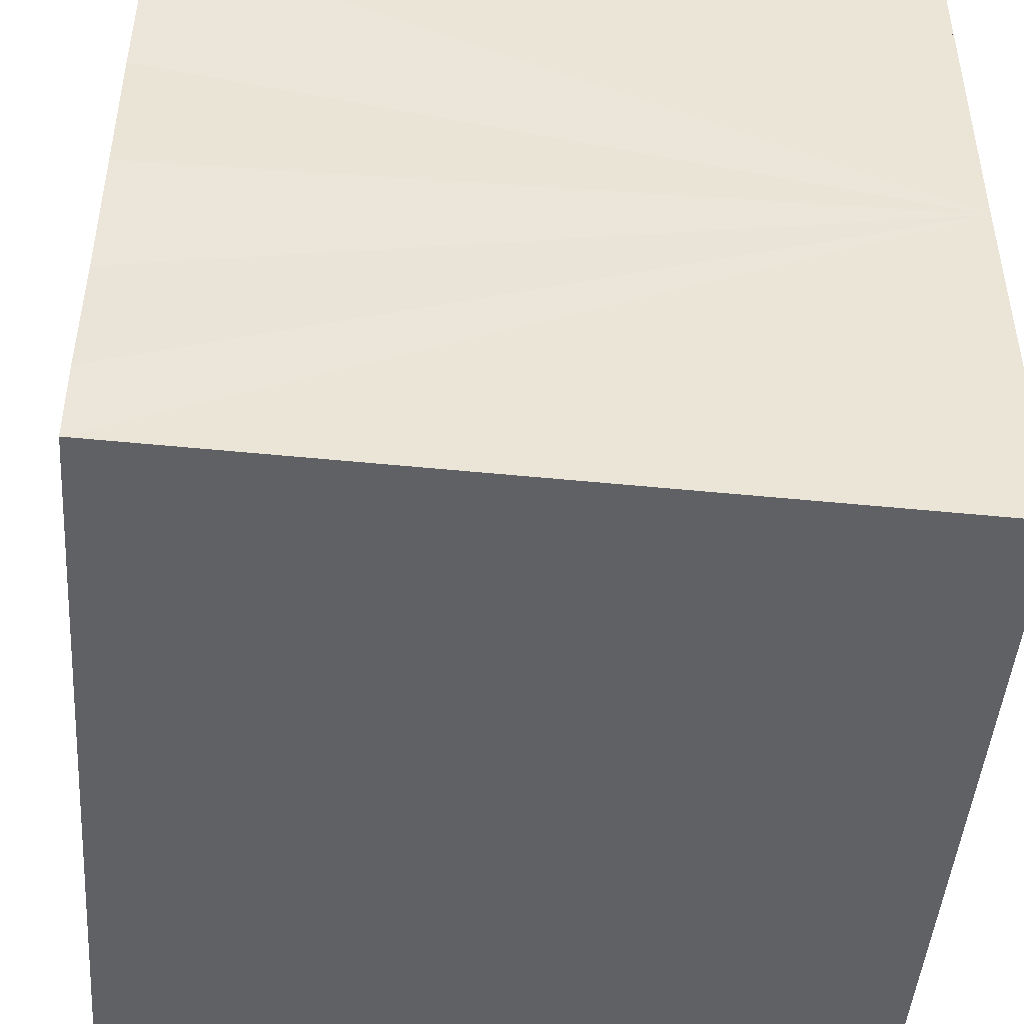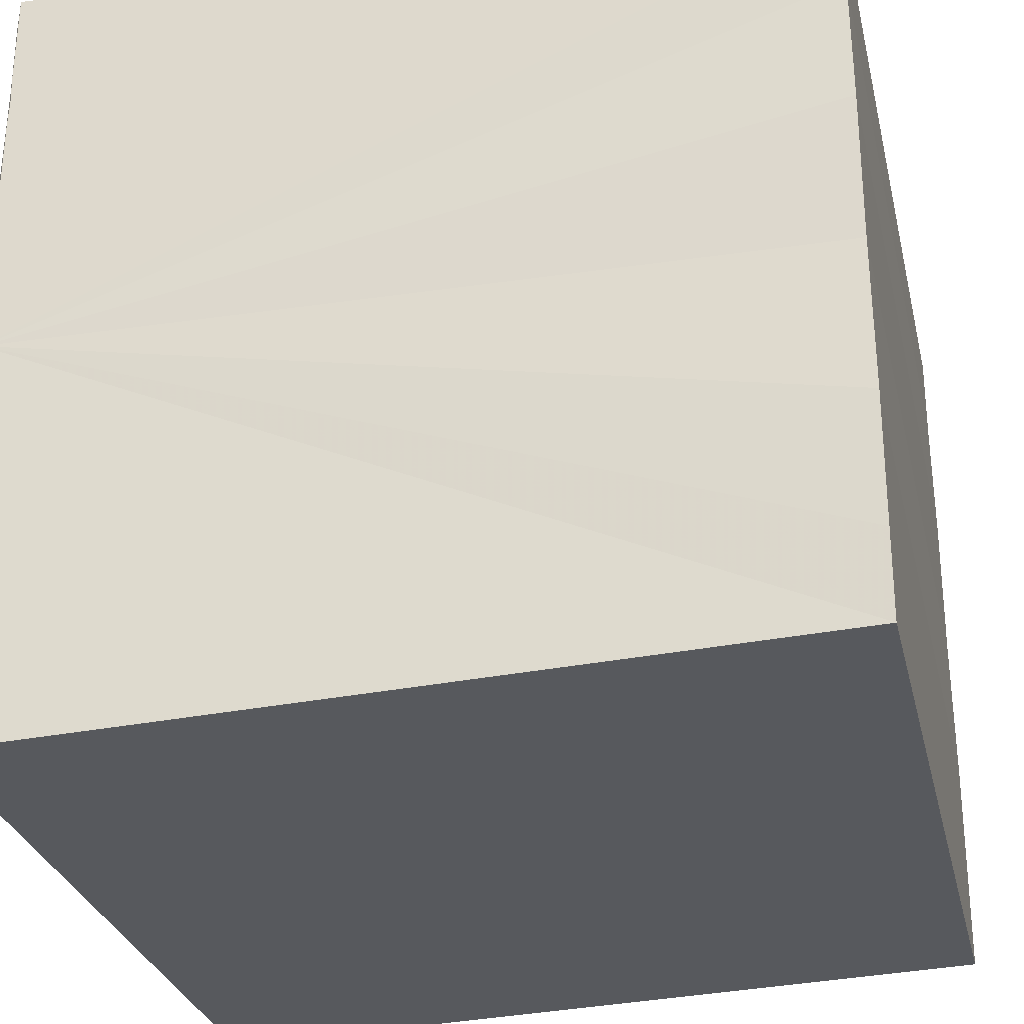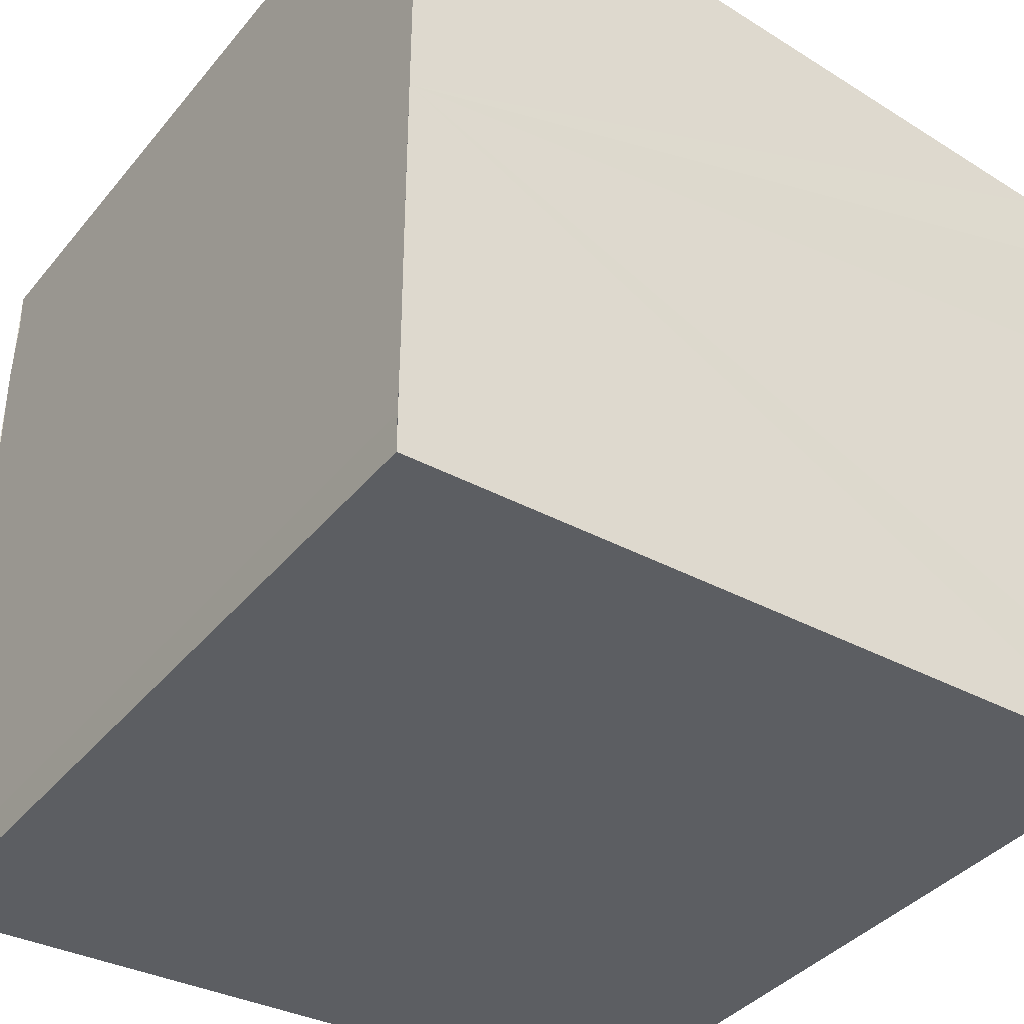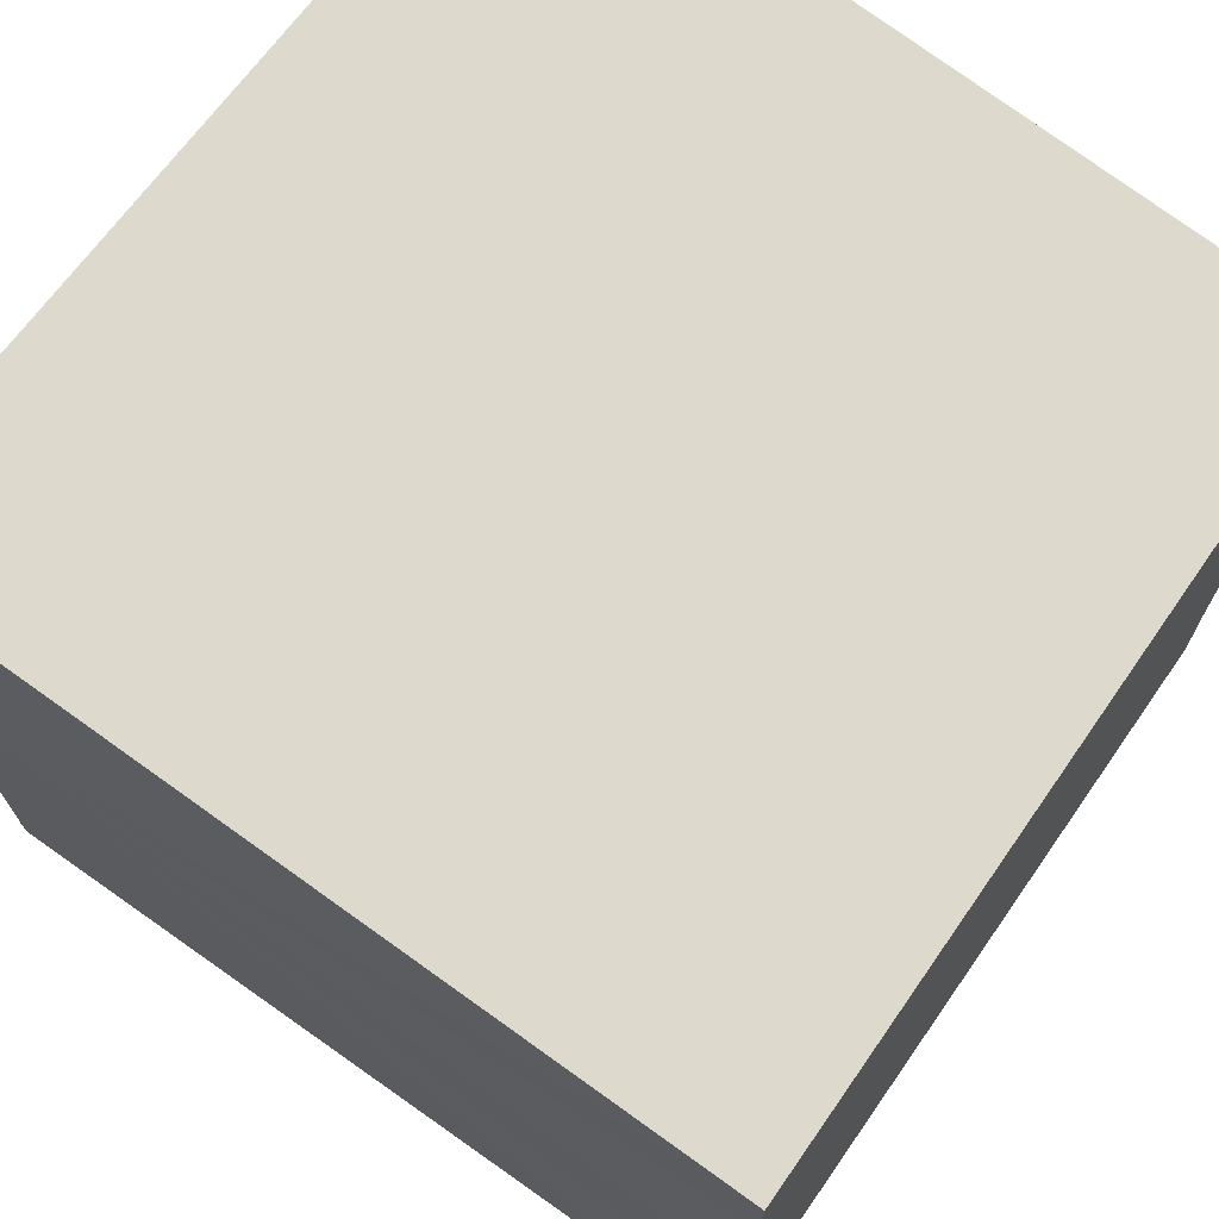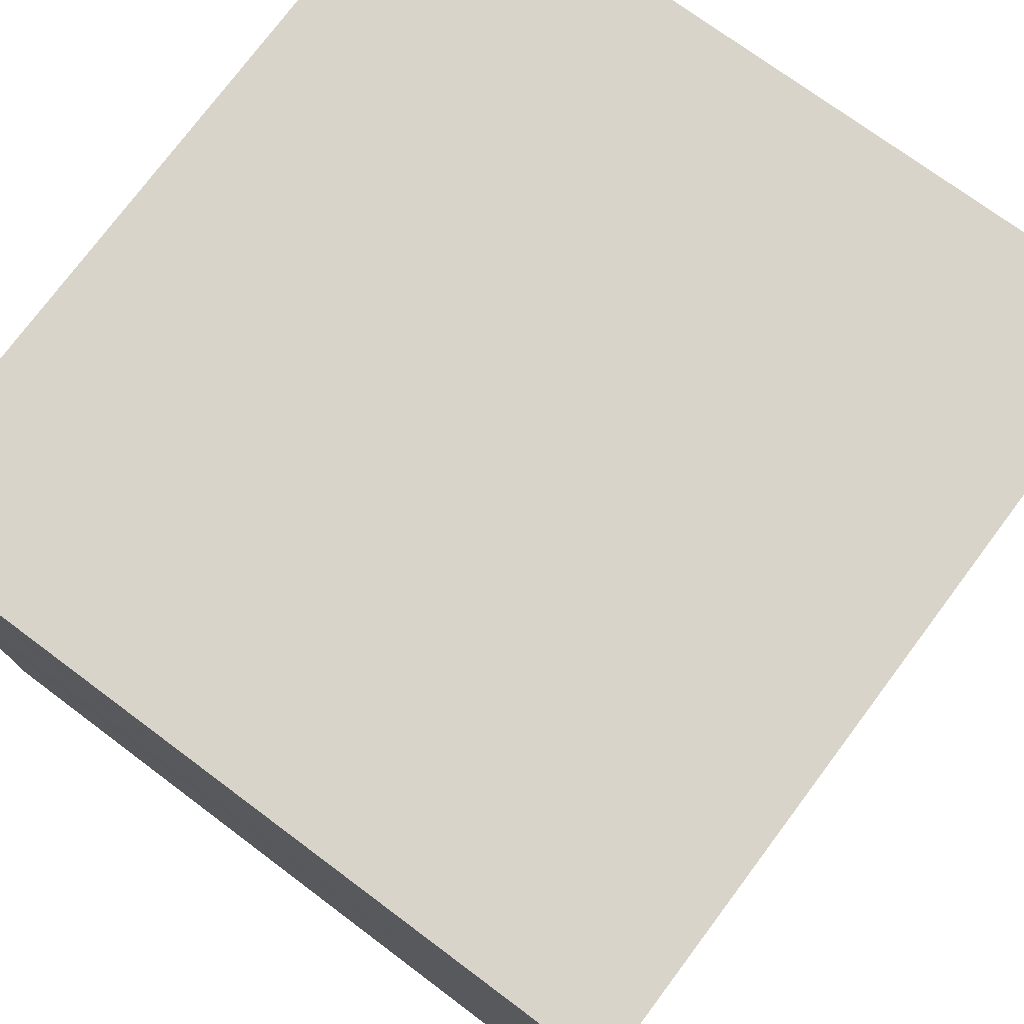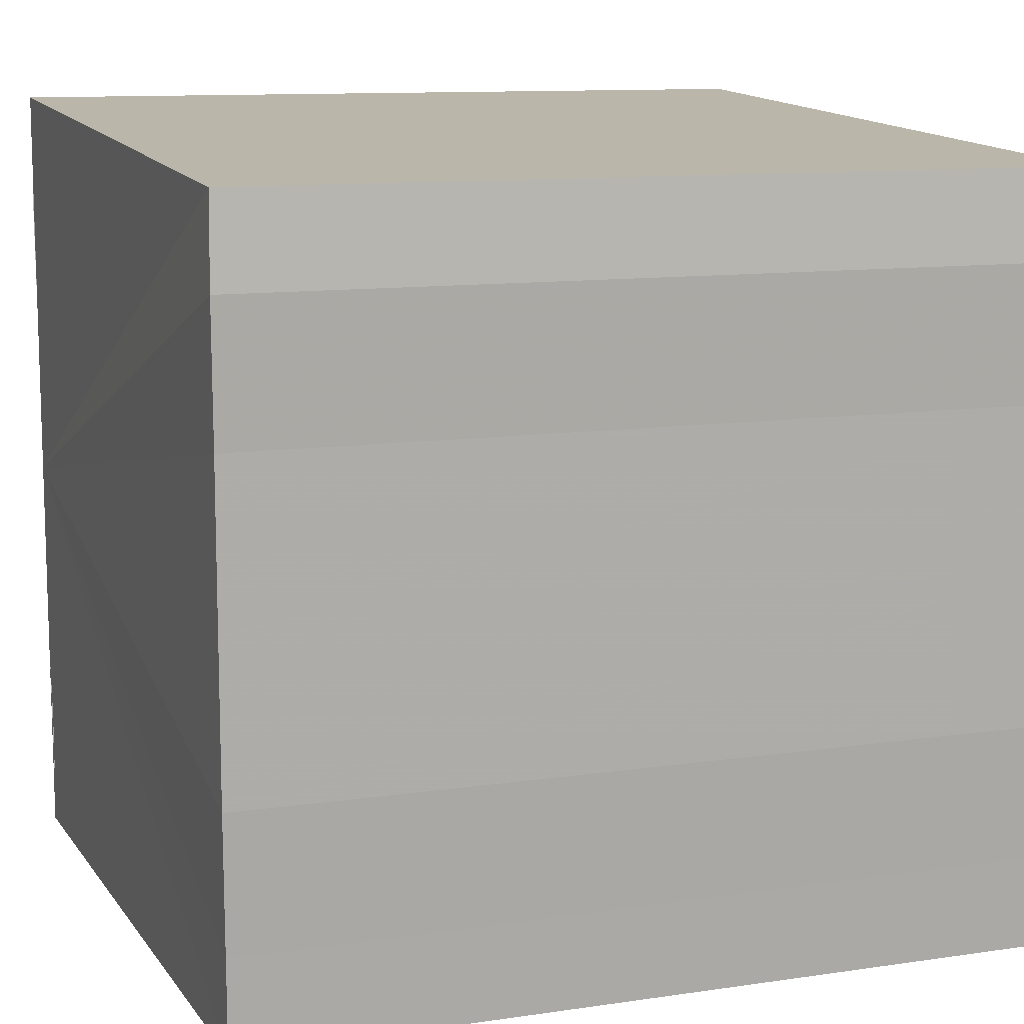
<metadata>
{"format":"obj","ext":"obj","renderer":"f3d","projection":"perspective","resolution":1024,"background":"white","views":[{"elev":-46.1,"azim":175.6,"up":"+Z"},{"elev":-29.1,"azim":13.0,"up":"+Z"},{"elev":-39.8,"azim":-35.5,"up":"+Z"},{"elev":71.0,"azim":35.5,"up":"+Z"},{"elev":76.2,"azim":-143.2,"up":"+Z"},{"elev":11.5,"azim":70.3,"up":"+Z"}]}
</metadata>
<code>
o 9145
v 2231 1889 13.94
v 2231 1889 13.93
v 2231 1889 13.94
v 2231 1889 13.93
v 2231 1889 13.93
v 2231 1889 13.93
v 2231 1889 13.93
v 2231 1889 13.94
v 2231 1889 13.94
v 2231 1889 13.94
v 2231 1889 13.94
v 2231 1889 13.94
v 2231 1889 13.94
v 2231 1889 13.94
v 2231 1889 13.94
v 2231 1889 13.94
v 2231 1889 13.94
v 2231 1889 13.94
v 2231 1889 13.94
v 2231 1889 13.93
v 2231 1889 13.93
v 2231 1889 13.93
v 2231 1889 13.93
v 2231 1889 13.93
v 2231 1889 13.93
v 2231 1889 13.94
v 2231 1889 13.93
v 2231 1889 13.93
v 2231 1889 13.93
v 2231 1889 13.93
v 2231 1889 13.93
v 2231 1889 13.93
v 2231 1889 13.93
v 2231 1889 13.94
v 2231 1889 13.94
v 2231 1889 13.94
v 2231 1889 13.94
v 2231 1889 13.94
v 2231 1889 13.94
v 2231 1889 13.94
v 2231 1889 13.94
v 2231 1889 13.94
v 2231 1889 13.94
v 2231 1889 13.94
v 2231 1889 13.94
v 2231 1889 13.94
v 2231 1889 13.94
v 2231 1889 13.94
v 2231 1889 13.94
v 2231 1889 13.94
v 2231 1889 13.94
v 2231 1889 13.94
v 2231 1889 13.94
v 2231 1889 13.94
v 2231 1889 13.94
v 2231 1889 13.93
v 2231 1889 13.93
v 2231 1889 13.93
v 2231 1889 13.93
v 2231 1889 13.93
v 2231 1889 13.93
v 2231 1889 13.93
v 2231 1889 13.93
v 2231 1889 13.93
v 2231 1889 13.93
v 2231 1889 13.93
v 2231 1889 13.93
v 2231 1889 13.93
f 1 2 3
f 2 4 5
f 4 6 7
f 8 1 9
f 10 8 11
f 12 10 13
f 13 14 15
f 15 16 17
f 17 18 19
f 19 20 21
f 21 22 23
f 23 24 25
f 26 24 27
f 26 28 24
f 29 28 30
f 31 32 29
f 26 27 33
f 26 33 34
f 26 34 35
f 26 35 36
f 26 36 37
f 26 37 38
f 39 37 40
f 41 42 39
f 43 38 44
f 45 46 43
f 47 45 43
f 48 45 47
f 49 48 47
f 50 48 49
f 51 50 49
f 26 50 51
f 51 44 52
f 51 52 53
f 51 53 54
f 51 54 55
f 51 55 56
f 51 56 57
f 51 57 58
f 51 58 59
f 60 26 51
f 61 26 60
f 62 61 60
f 63 61 62
f 64 63 62
f 65 63 64
f 66 65 64
f 67 65 68

</code>
